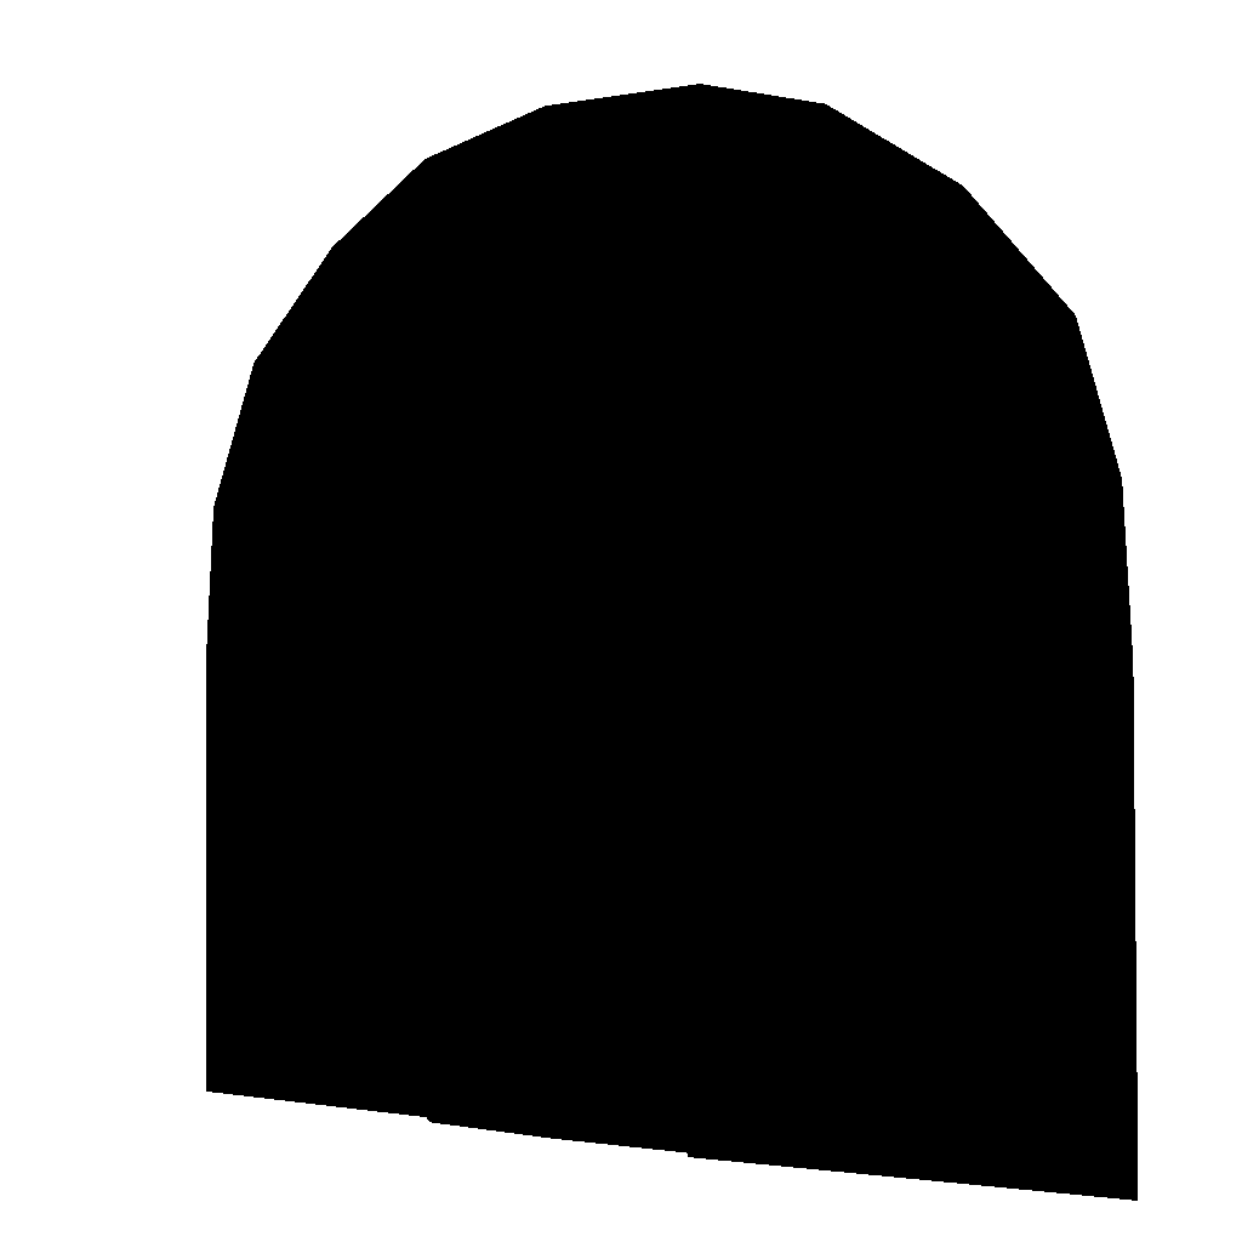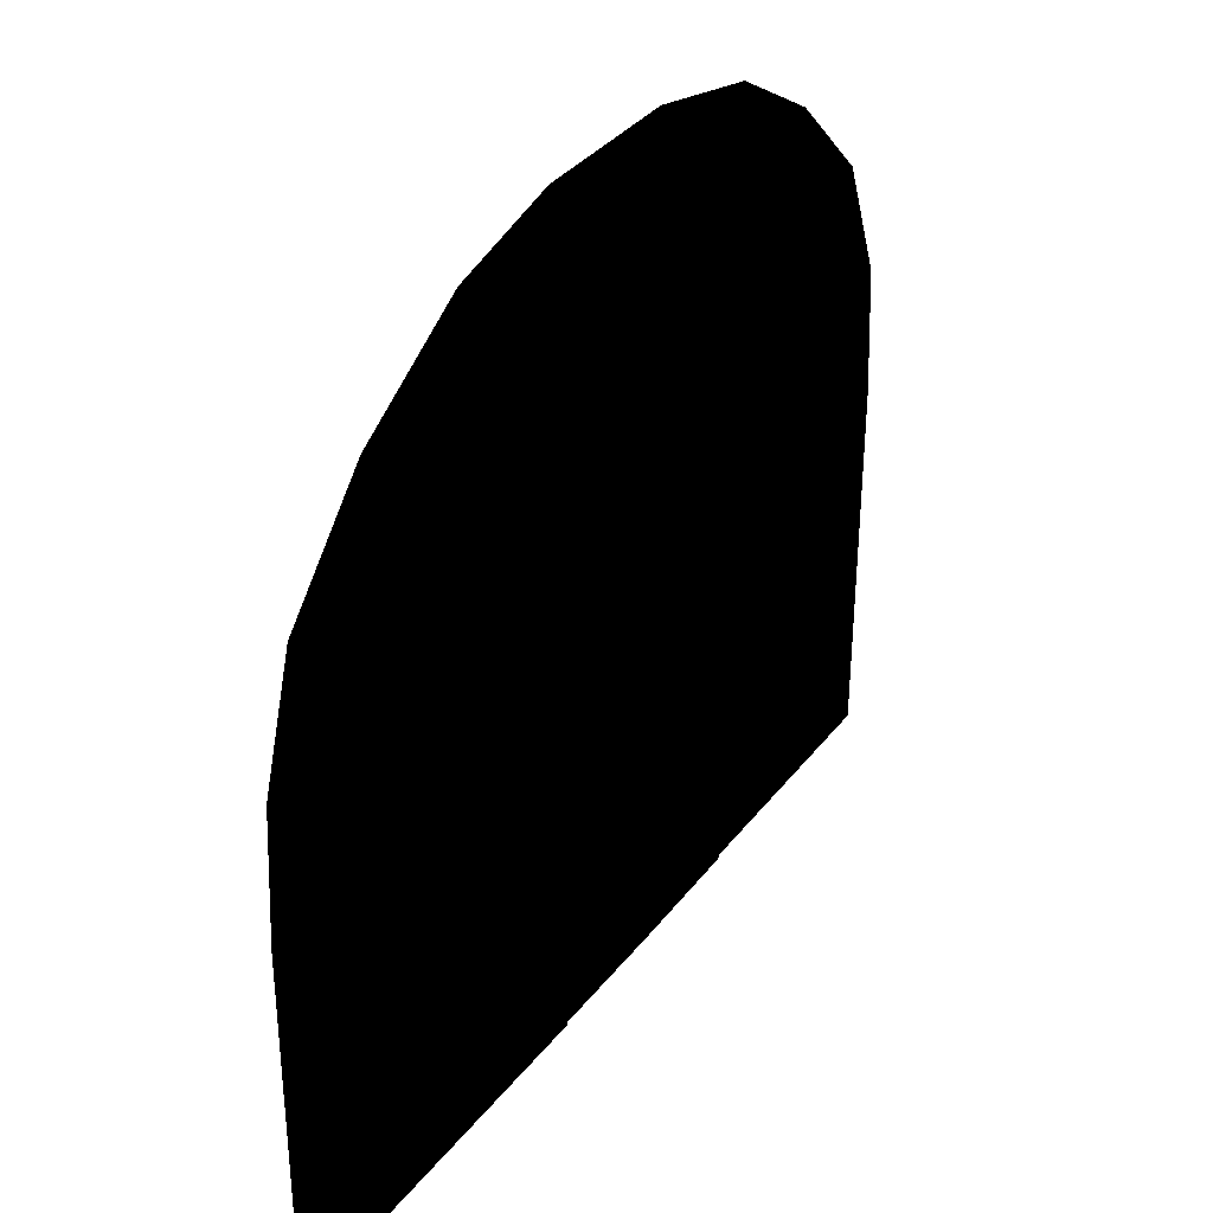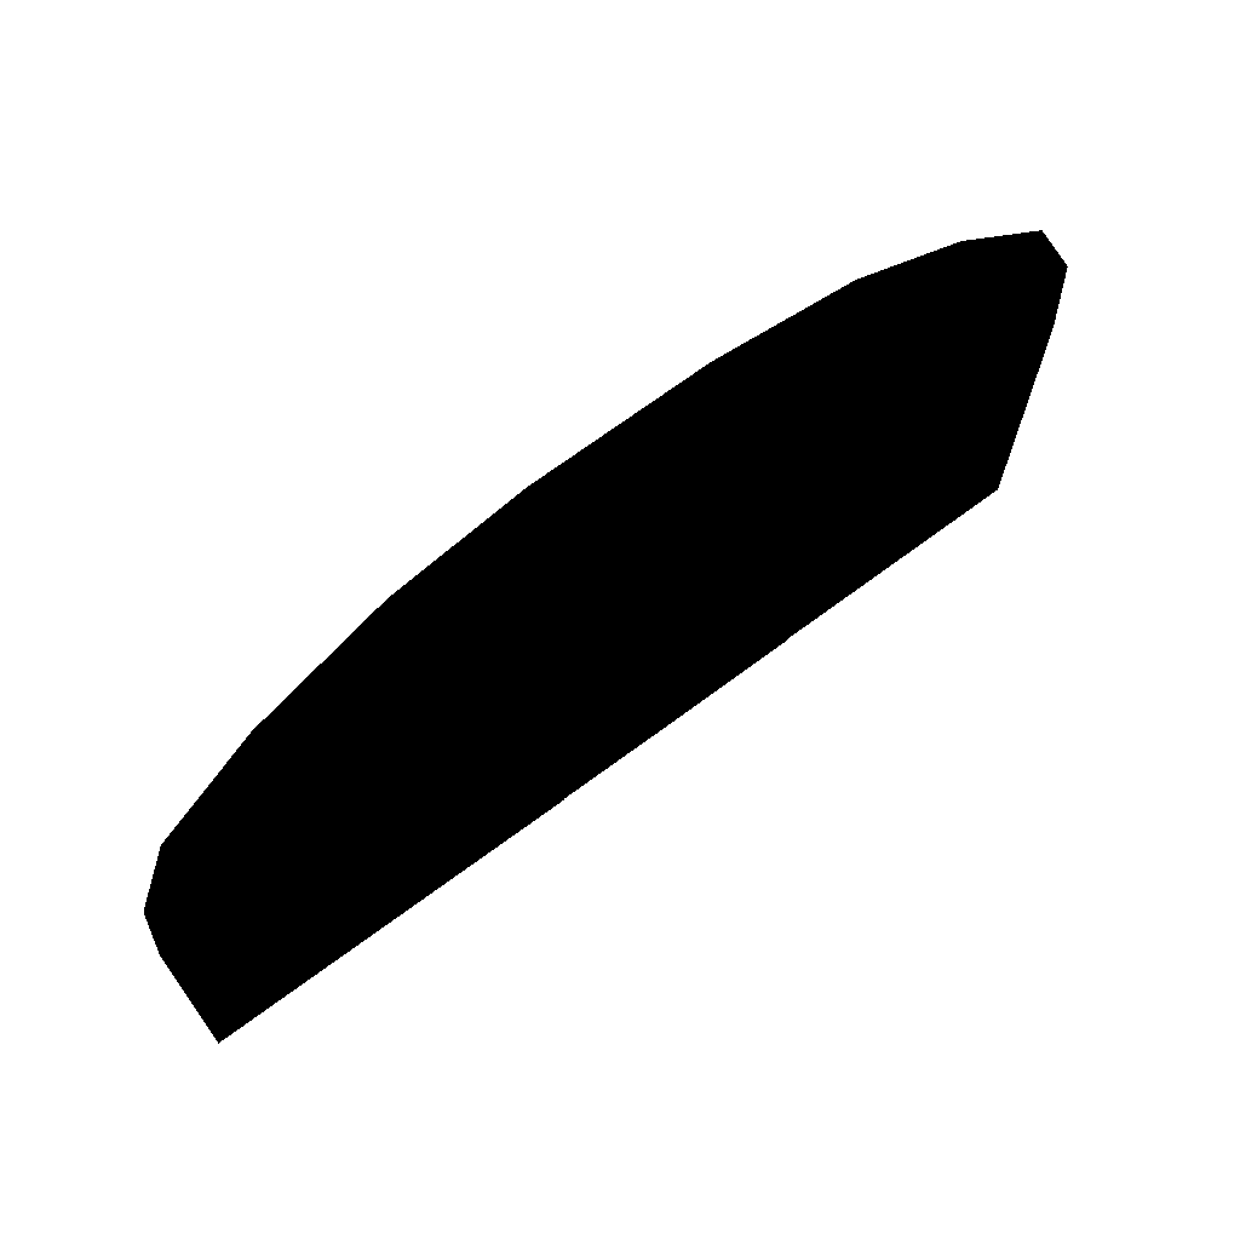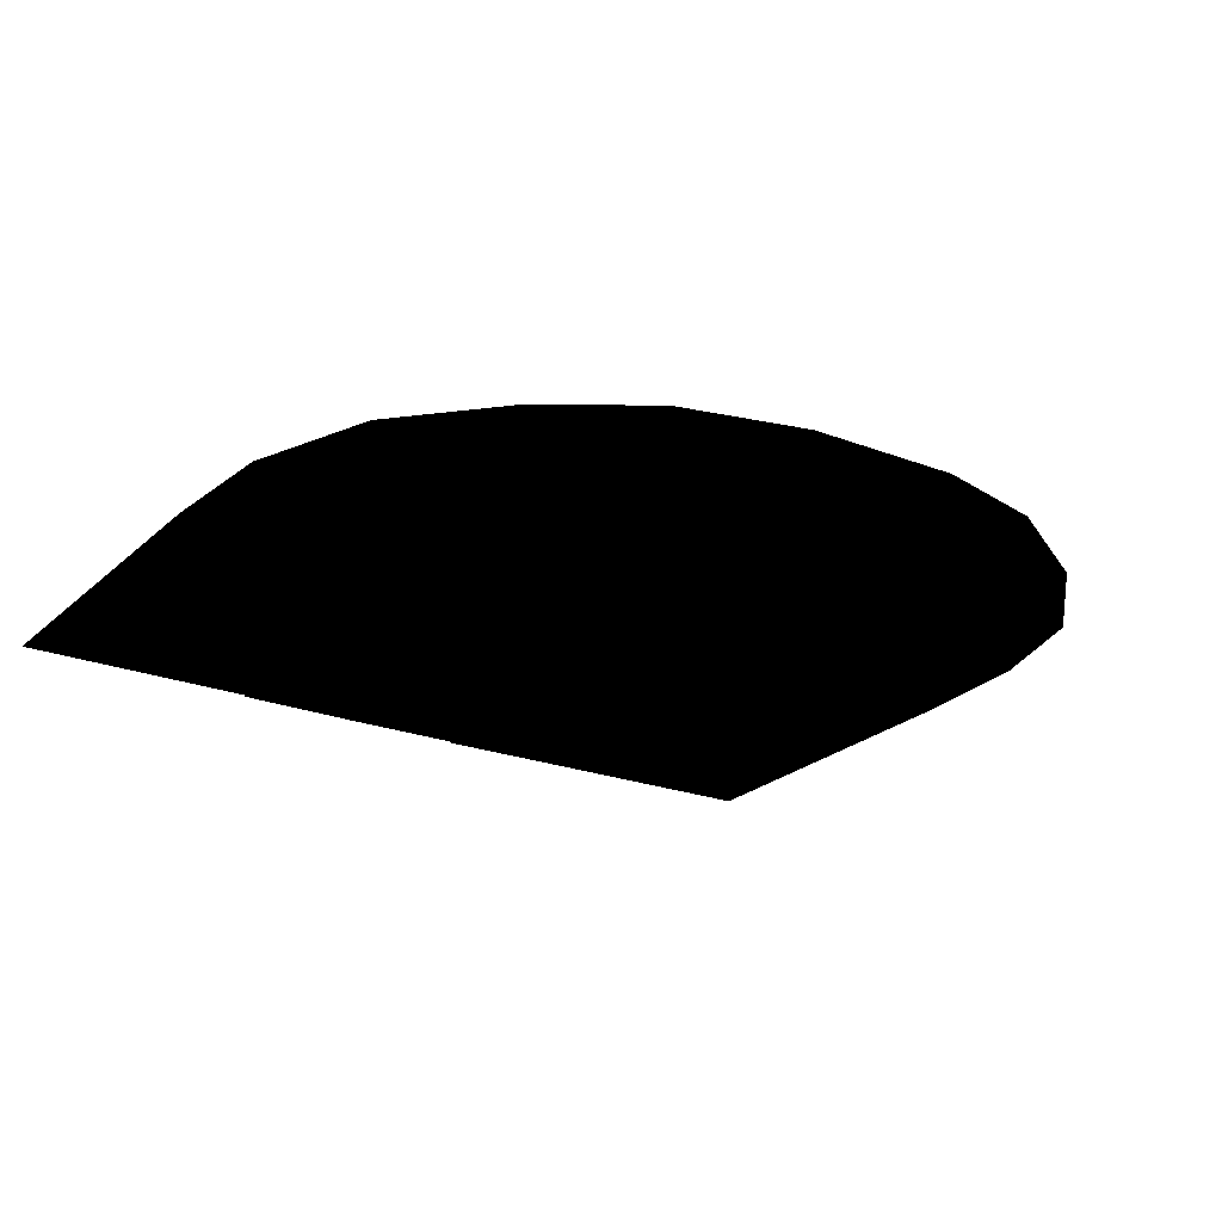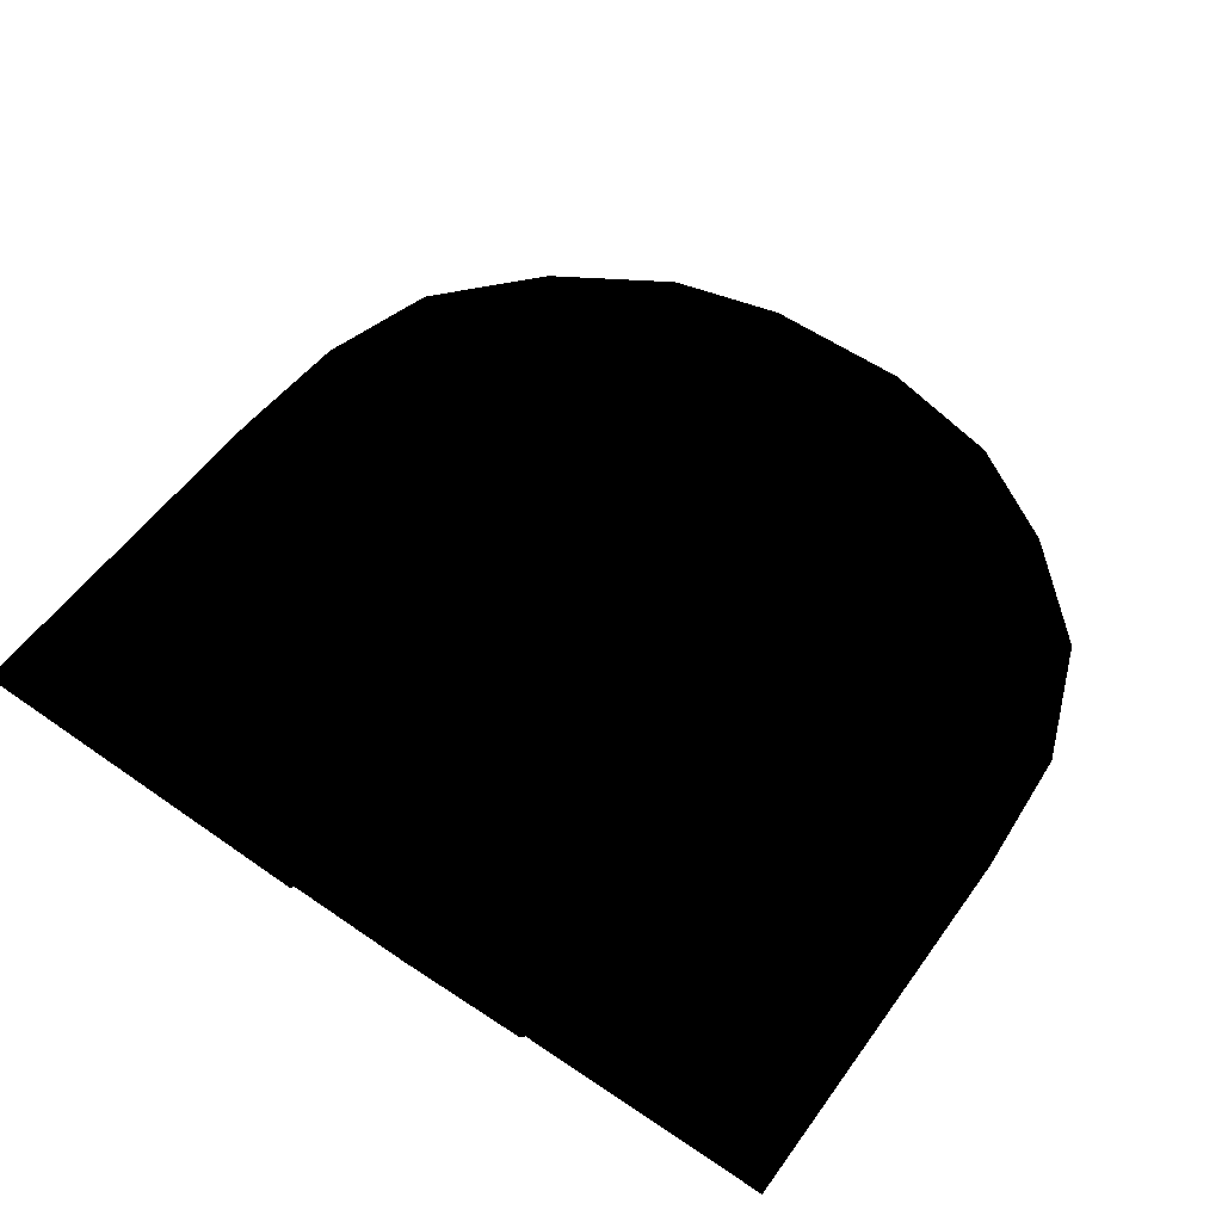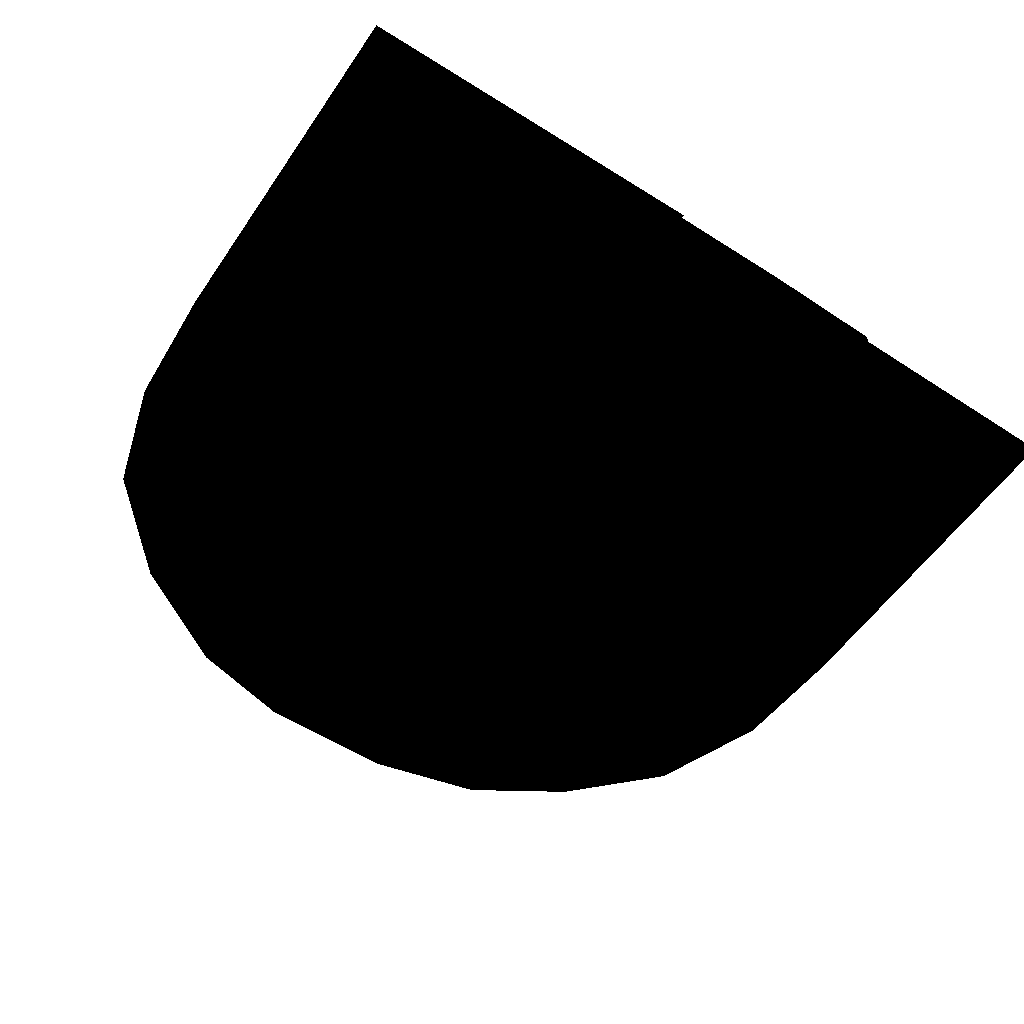
<metadata>
{"format":"obj","ext":"obj","renderer":"f3d","projection":"perspective","resolution":1024,"background":"white","views":[{"elev":-0.3,"azim":-144.6,"up":"+Y"},{"elev":36.3,"azim":-57.4,"up":"+Y"},{"elev":71.9,"azim":-36.4,"up":"+Y"},{"elev":-23.0,"azim":146.1,"up":"+Z"},{"elev":56.3,"azim":35.2,"up":"+Z"},{"elev":-56.6,"azim":-34.4,"up":"+Z"}]}
</metadata>
<code>
o cube1_extract2
v -5.051 -4.035 0.002667
v -4.86 5.462 0.002667
v 6.816 2.068 0.002667
v 1.006 -6.026 0.002667
v -7.042 -5.928 0.002667
v -6.988 0.005065 0.002667
v -6.853 2.041 0.002667
v -6.288 3.886 0.002667
v -3.015 -5.999 0.002667
v -1.035 -6.053 0.002667
v -0.964 -3.982 0.002667
v 1.016 -3.982 0.002667
v -3.015 6.593 0.002667
v -1.224 7.024 0.002667
v 1.133 6.997 0.002667
v 3.083 6.507 0.002667
v 6.951 0.03459 0.002667
v 6.951 -5.958 0.002667
v 4.985 -4.006 0.002667
v 2.996 -6.009 0.002667
v 4.67 5.48 0.002667
v 6.072 4.014 0.002667
g cube1_extract2_default
f 1 9 10 11 12 4 20 19 18 17 3 22 21 16 15 14 13 2 8 7 6 5
f 5 6 7 8 2 13 14 15 16 21 22 3 17 18 19 20 4 12 11 10 9 1

</code>
